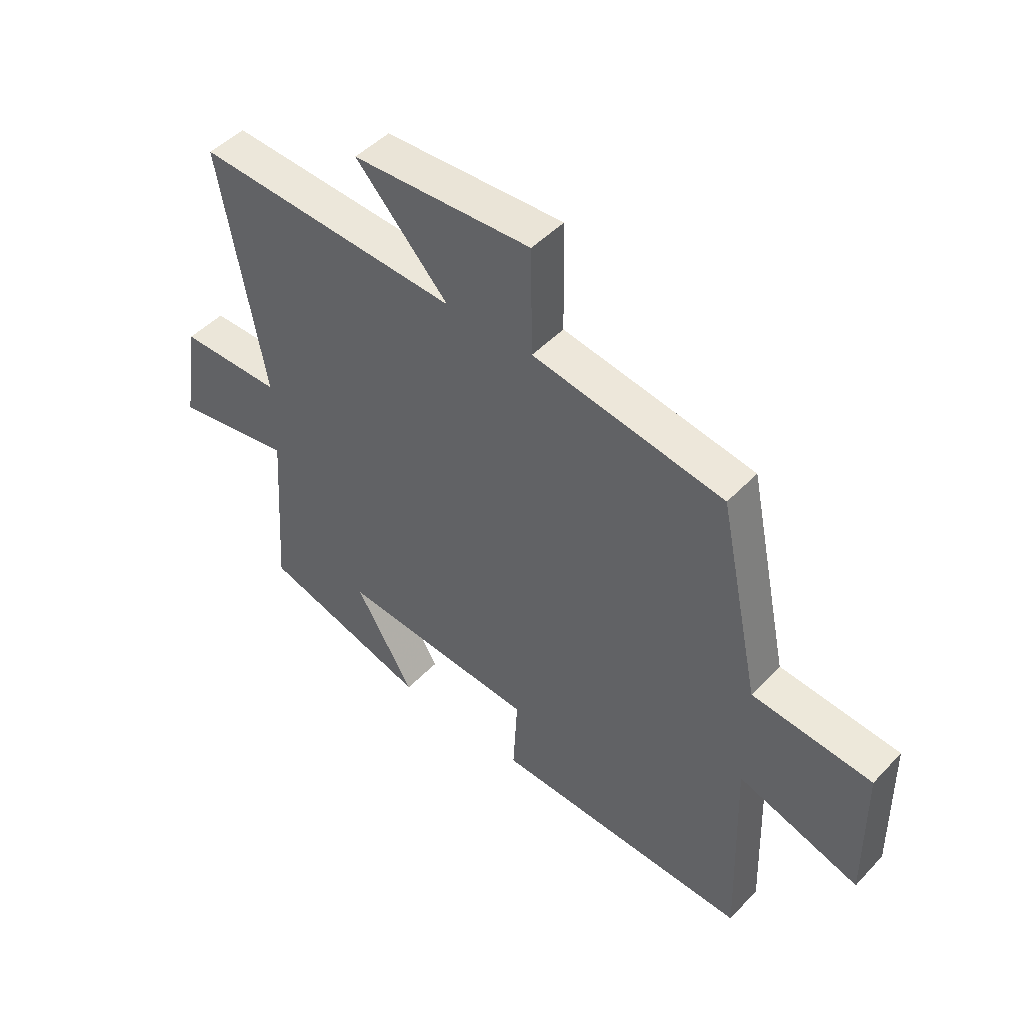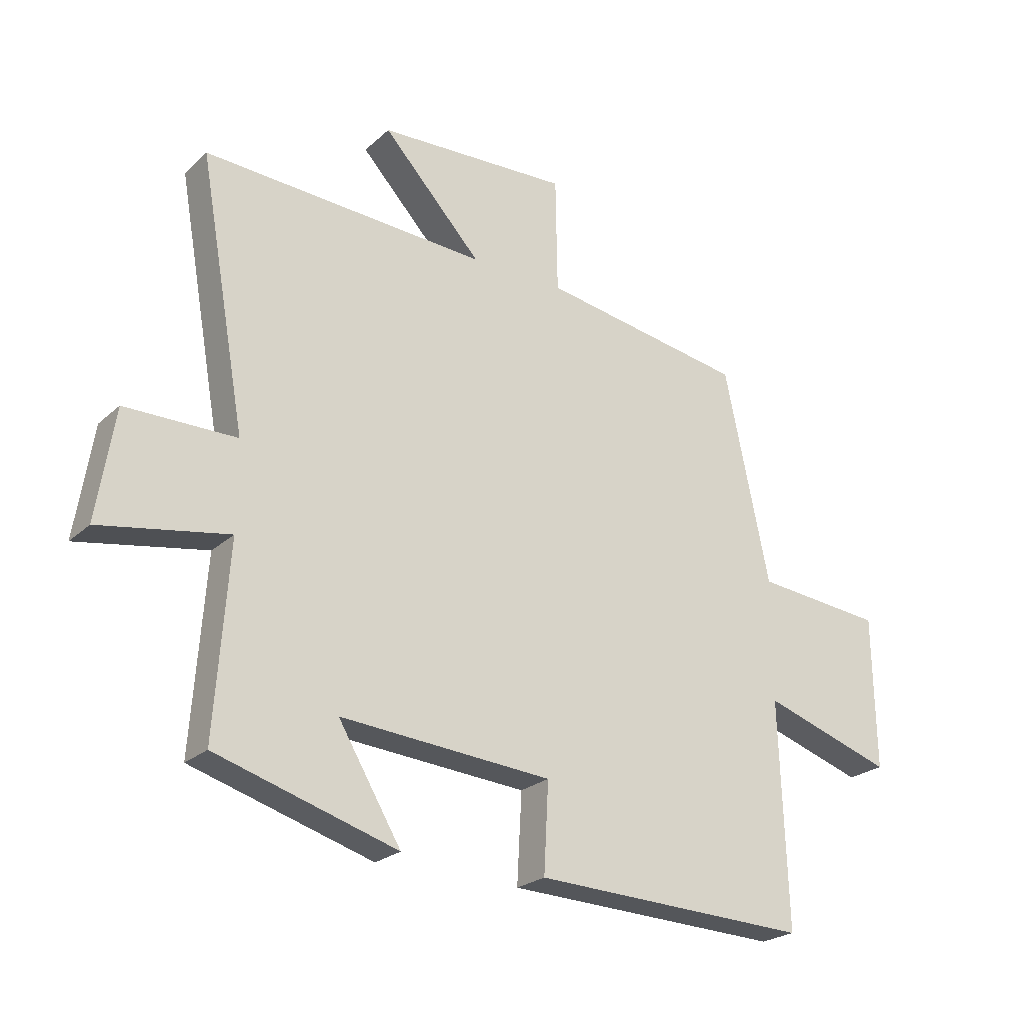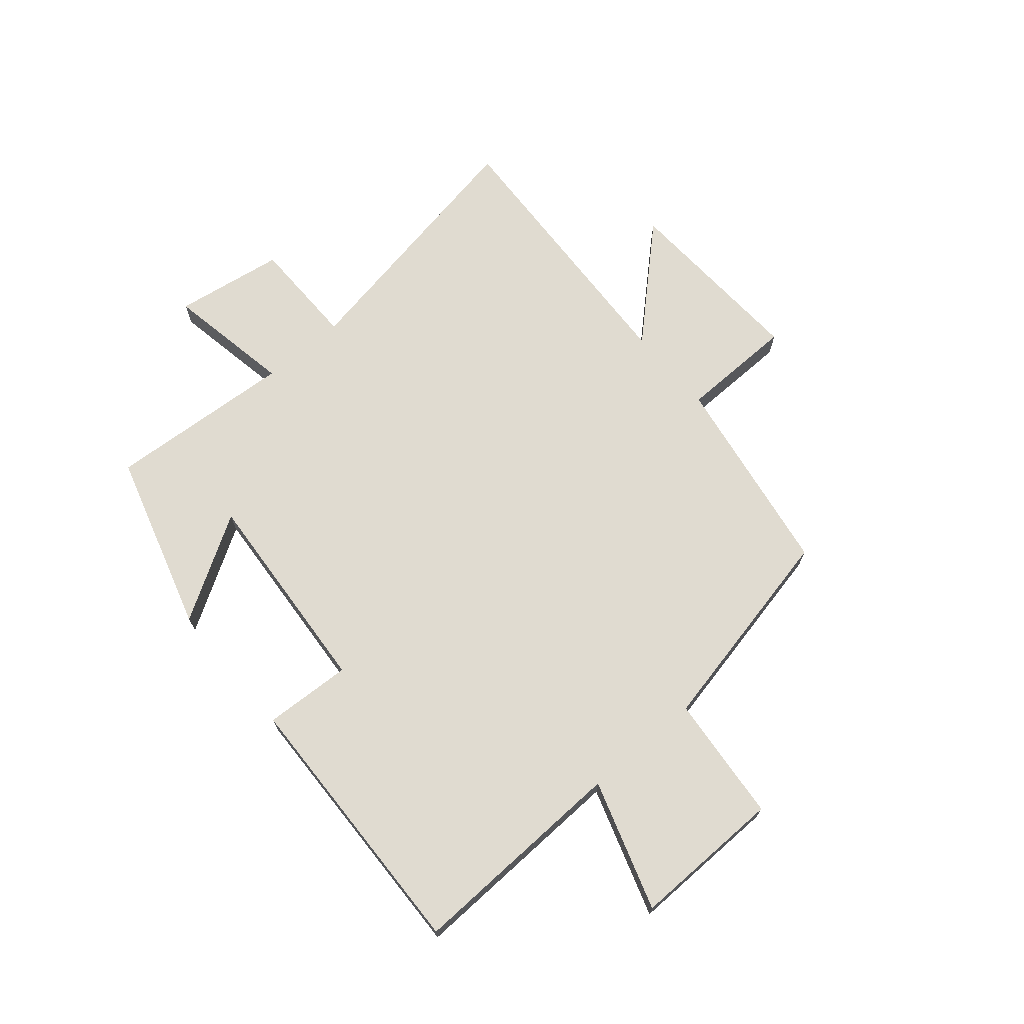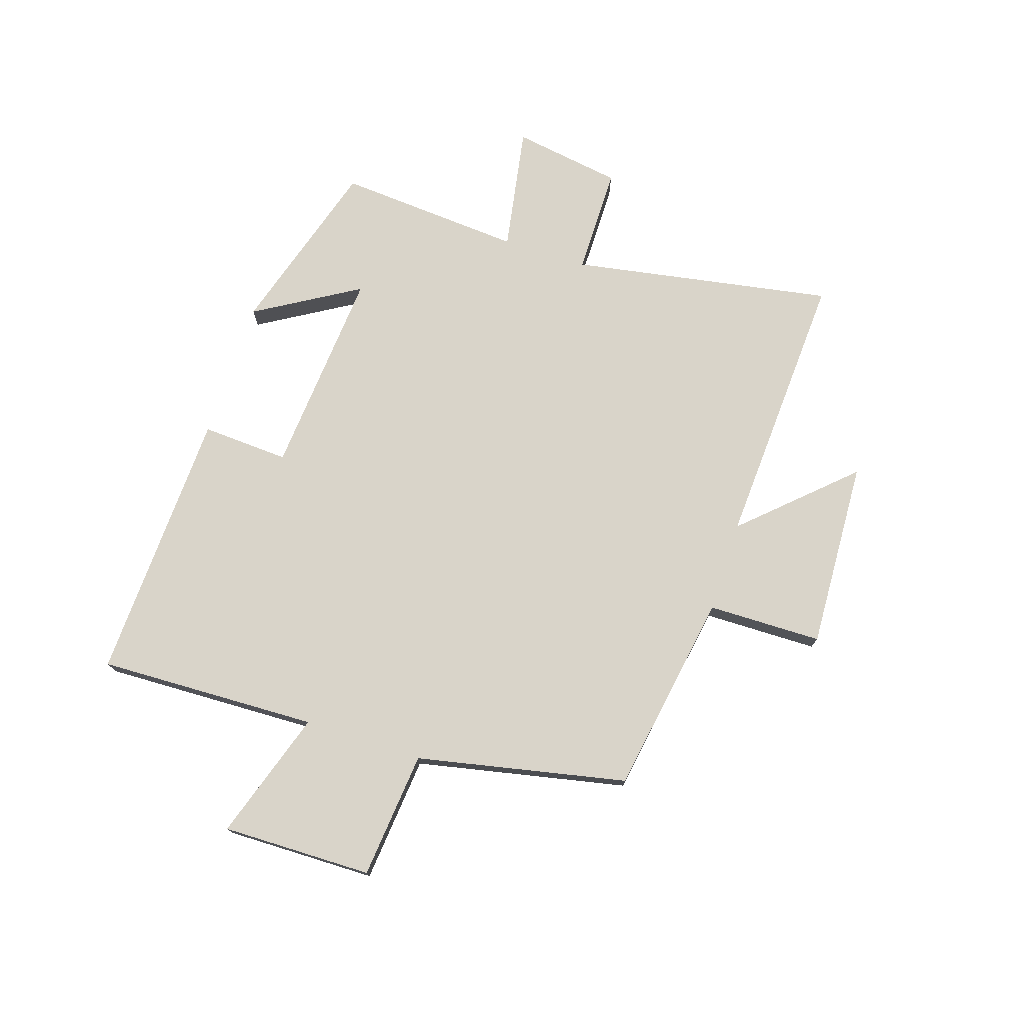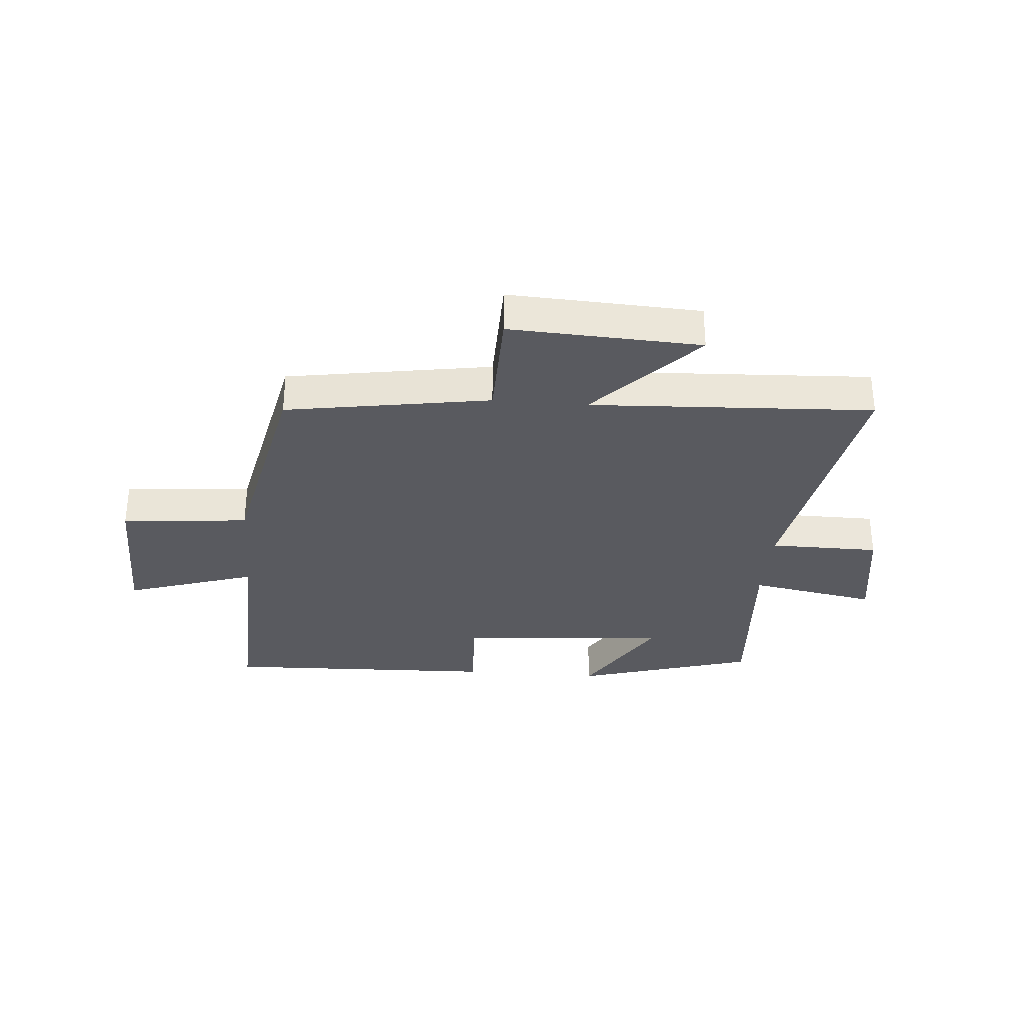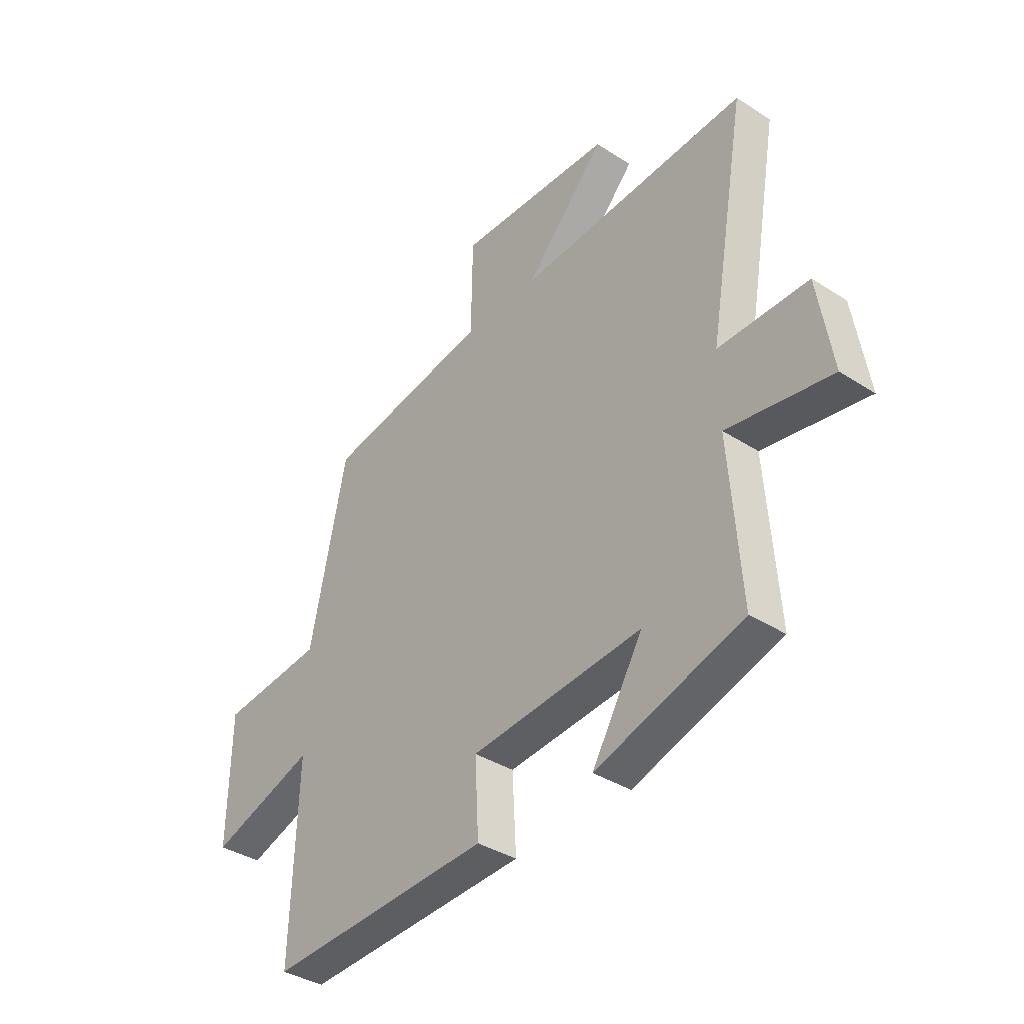
<metadata>
{"format":"obj","ext":"obj","renderer":"f3d","projection":"perspective","resolution":1024,"background":"white","views":[{"elev":47.6,"azim":-139.2,"up":"+Z"},{"elev":-23.9,"azim":145.5,"up":"+Z"},{"elev":69.9,"azim":-130.5,"up":"+Y"},{"elev":74.9,"azim":-71.9,"up":"+Y"},{"elev":-31.9,"azim":-4.8,"up":"+Y"},{"elev":-37.6,"azim":50.6,"up":"+Z"}]}
</metadata>
<code>
v 0.523 0.07 -0.407
v 0.212 0.07 -0.5
v 0.32 0.07 -0.32
v -0.044 0.07 -0.348
v -0.036 0.07 -0.5
v -0.513 0.07 -0.517
v -0.5 0.07 -0.134
v -0.725 0.07 -0.207
v -0.721 0.07 0.055
v -0.5 0.07 0.076
v -0.423 0.07 0.442
v -0.07 0.07 0.5
v -0.067 0.07 0.699
v 0.263 0.07 0.683
v 0.092 0.07 0.5
v 0.581 0.07 0.525
v 0.5 0.07 0.069
v 0.69 0.07 0.068
v 0.72 0.07 -0.122
v 0.5 0.07 -0.083
v 0.523 0 -0.407
v 0.212 0 -0.5
v 0.32 0 -0.32
v -0.044 0 -0.348
v -0.036 0 -0.5
v -0.513 0 -0.517
v -0.5 0 -0.134
v -0.725 0 -0.207
v -0.721 0 0.055
v -0.5 0 0.076
v -0.423 0 0.442
v -0.07 0 0.5
v -0.067 0 0.699
v 0.263 0 0.683
v 0.092 0 0.5
v 0.581 0 0.525
v 0.5 0 0.069
v 0.69 0 0.068
v 0.72 0 -0.122
v 0.5 0 -0.083
f 17 18 19 20
f 15 16 17
f 15 17 20
f 12 13 14 15
f 10 11 12 15
f 10 15 20 1
f 7 8 9 10
f 4 5 6 7
f 3 4 7 10
f 1 2 3
f 1 3 10
f 40 39 38 37
f 37 36 35
f 40 37 35
f 35 34 33 32
f 35 32 31 30
f 21 40 35 30
f 30 29 28 27
f 27 26 25 24
f 30 27 24 23
f 23 22 21
f 30 23 21
f 1 21 22 2
f 2 22 23 3
f 3 23 24 4
f 4 24 25 5
f 5 25 26 6
f 6 26 27 7
f 7 27 28 8
f 8 28 29 9
f 9 29 30 10
f 10 30 31 11
f 11 31 32 12
f 12 32 33 13
f 13 33 34 14
f 14 34 35 15
f 15 35 36 16
f 16 36 37 17
f 17 37 38 18
f 18 38 39 19
f 19 39 40 20
f 20 40 21 1

</code>
